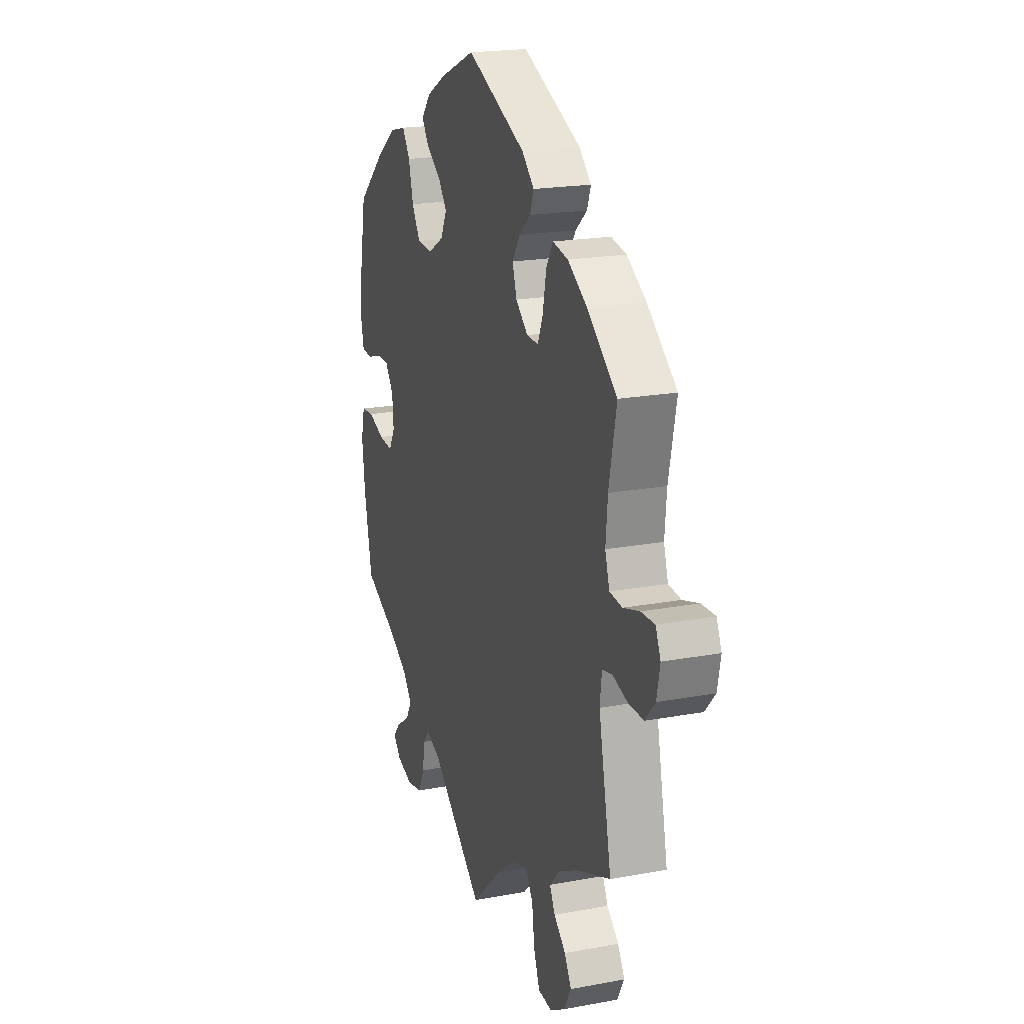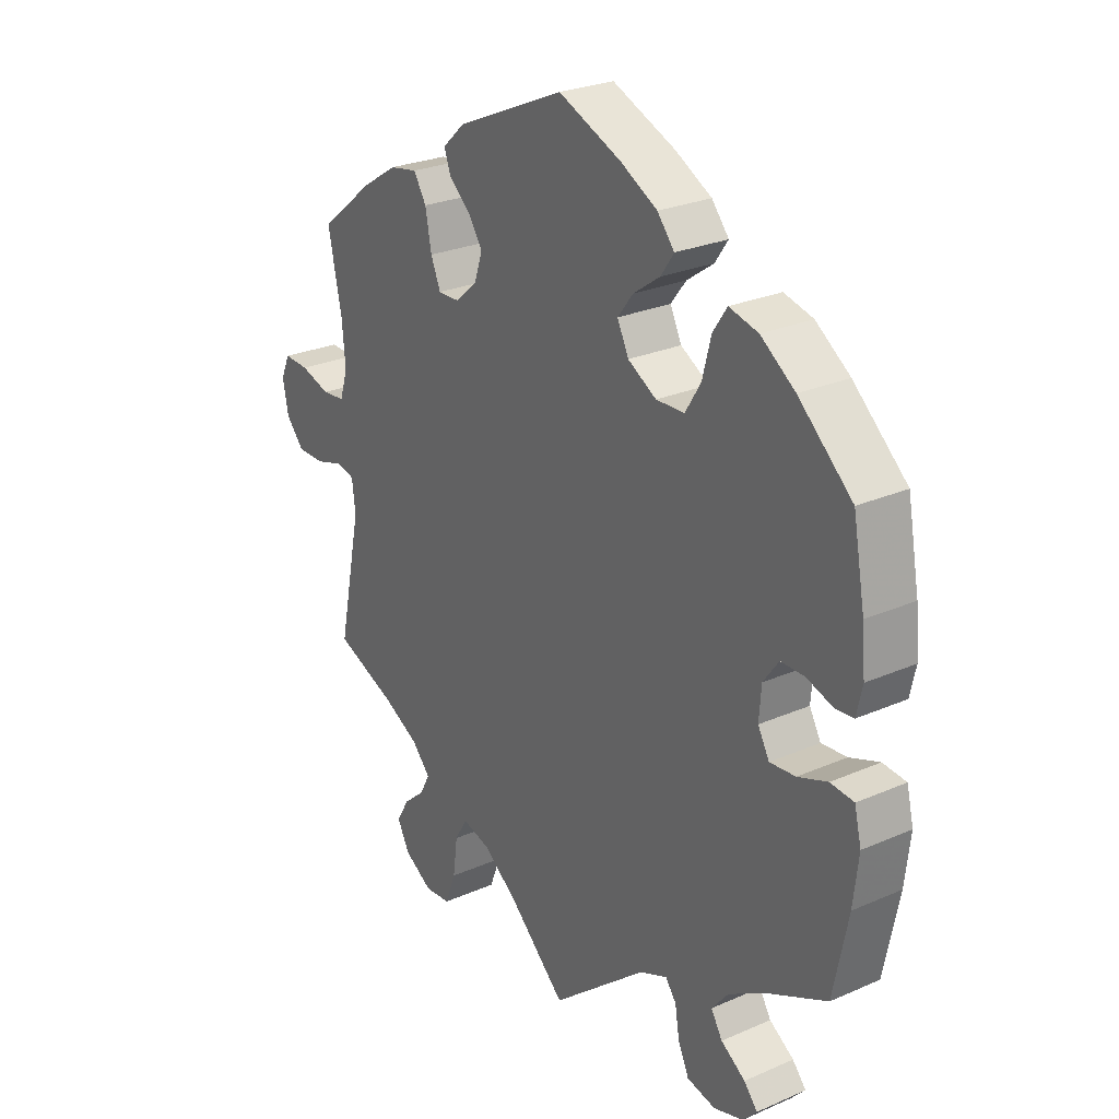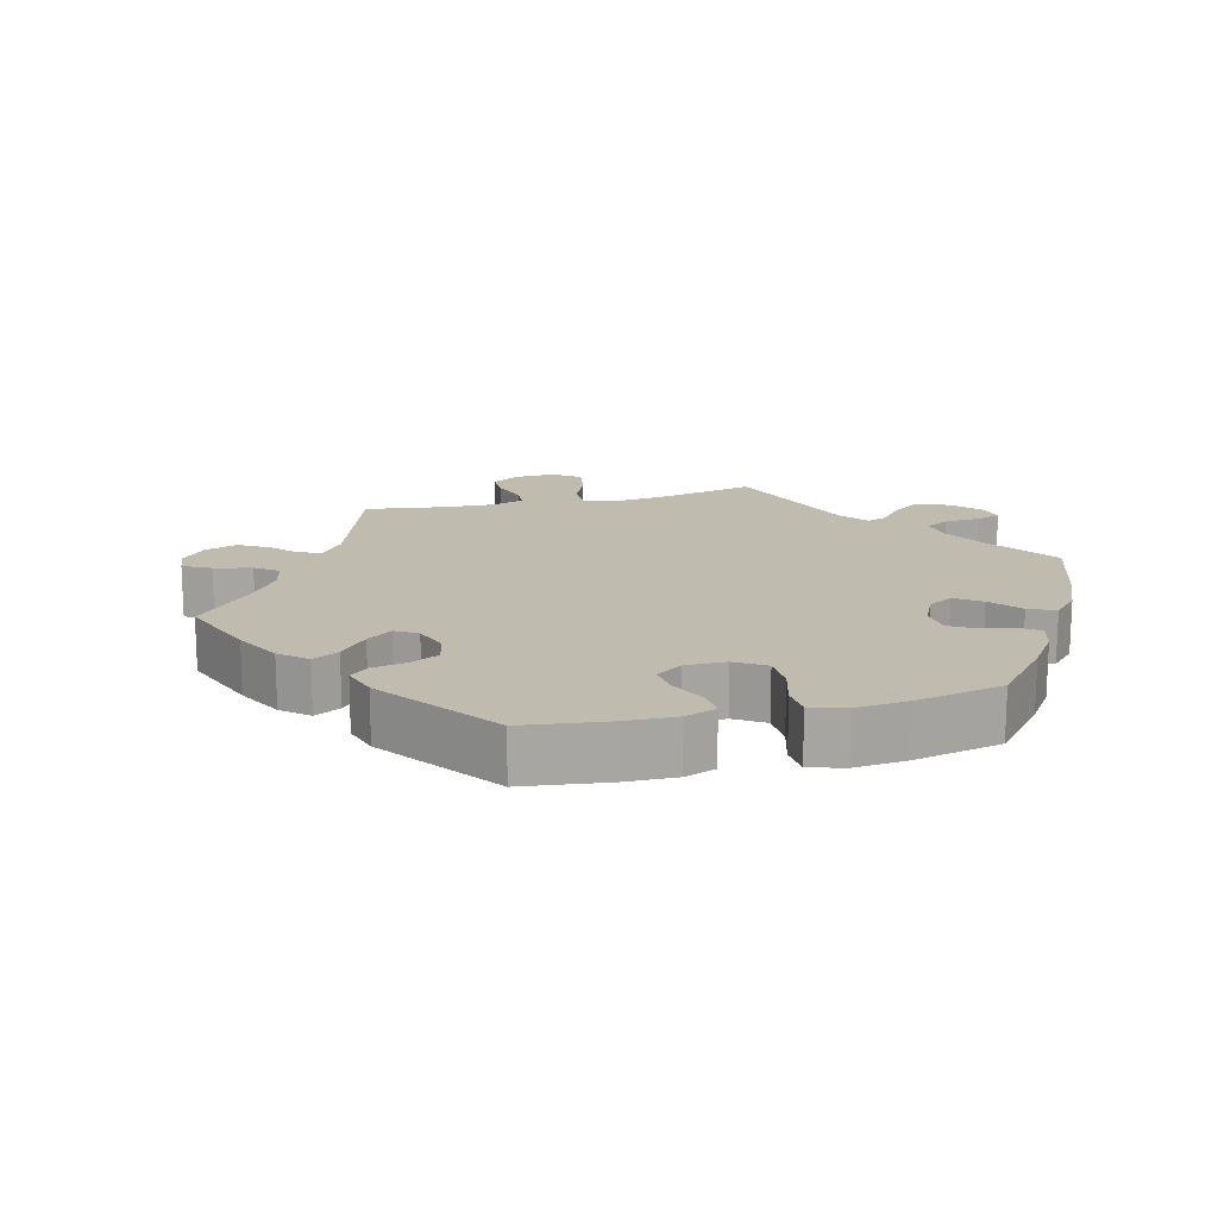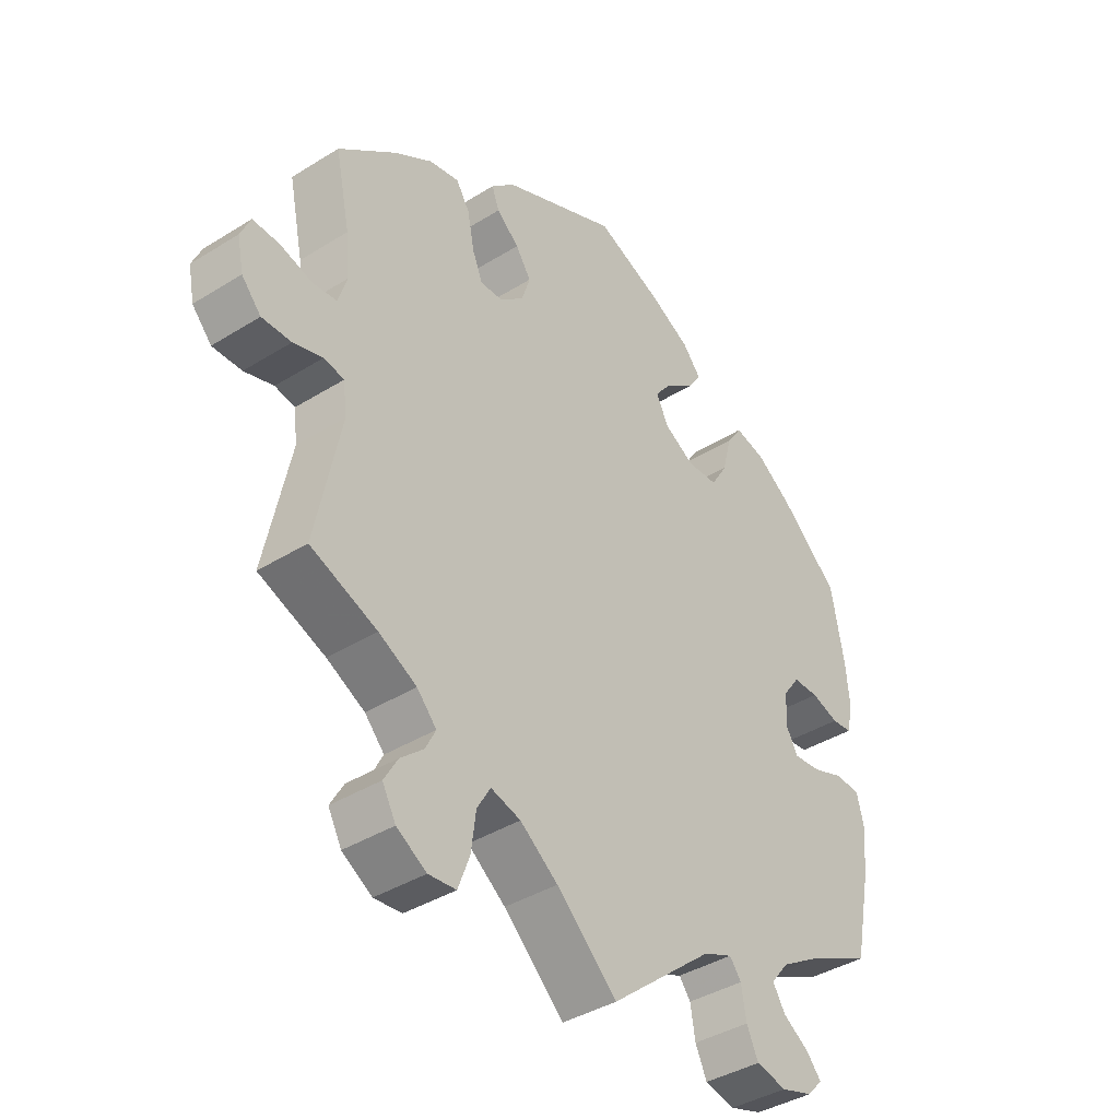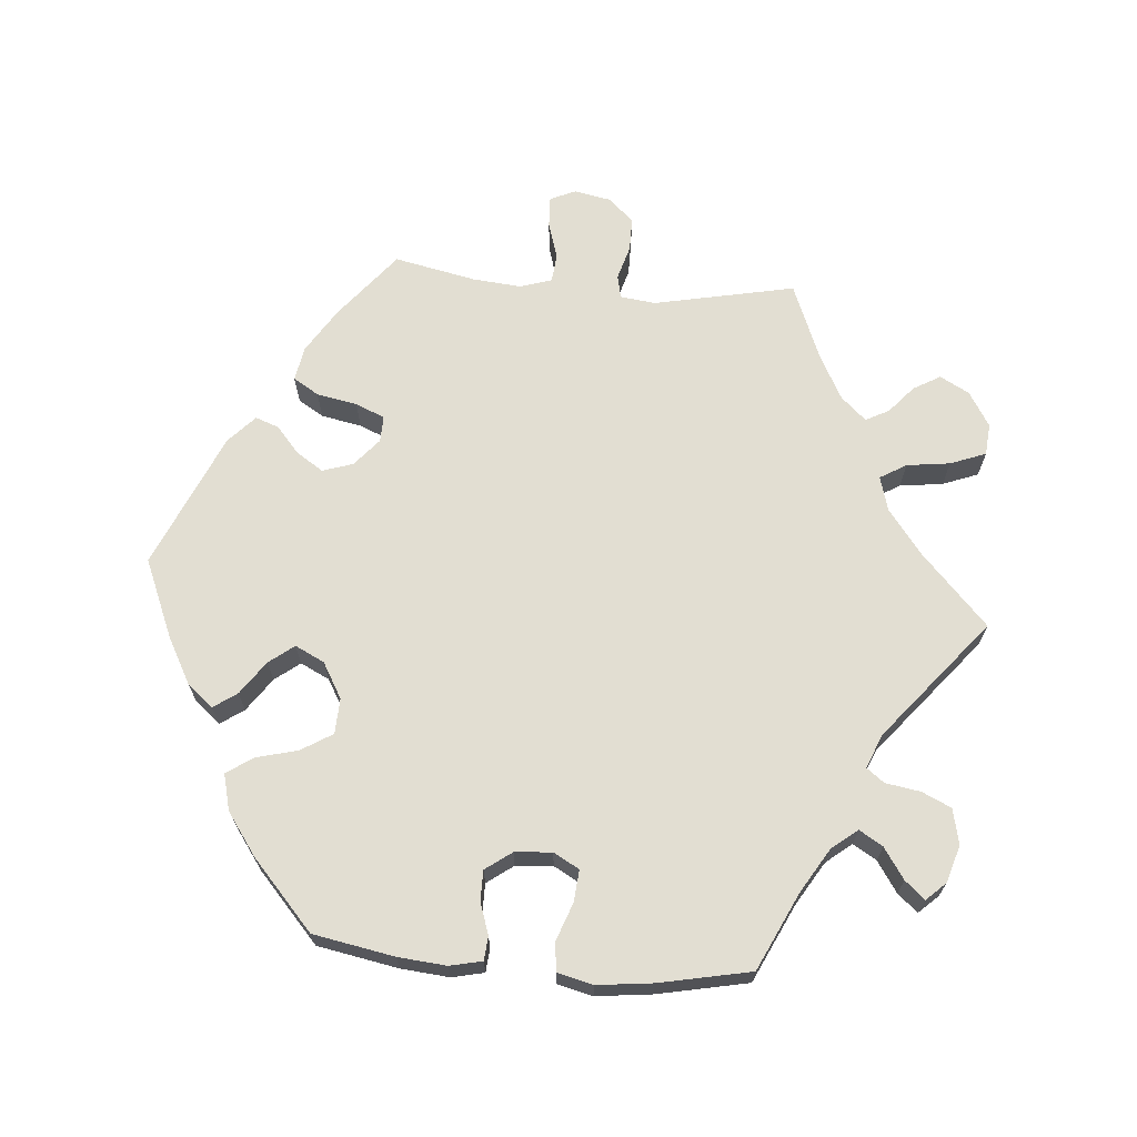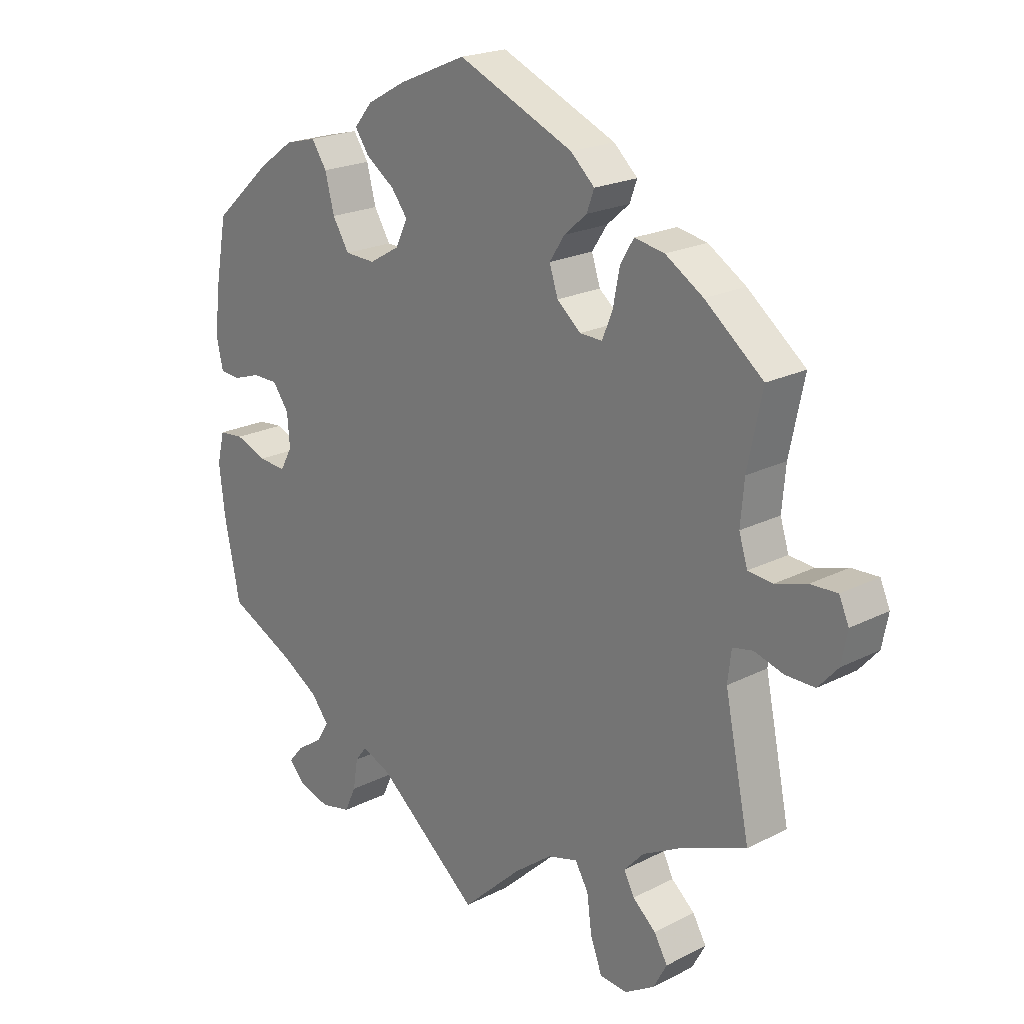
<metadata>
{"format":"obj","ext":"obj","renderer":"f3d","projection":"perspective","resolution":1024,"background":"white","views":[{"elev":20.1,"azim":-108.9,"up":"+Z"},{"elev":26.1,"azim":55.3,"up":"+Z"},{"elev":16.2,"azim":15.9,"up":"+Y"},{"elev":-39.4,"azim":-52.1,"up":"+Z"},{"elev":67.8,"azim":94.8,"up":"+Y"},{"elev":21.0,"azim":-132.4,"up":"+Z"}]}
</metadata>
<code>
v -0.46 0.07 -0.091
v -0.466 0.07 -0.041
v -0.499 0.07 -0.034
v -0.547 0.07 -0.048
v -0.595 0.07 -0.048
v -0.627 0.07 -0.012
v -0.637 0.07 0.039
v -0.621 0.07 0.075
v -0.577 0.07 0.073
v -0.525 0.07 0.057
v -0.485 0.07 0.061
v -0.471 0.07 0.106
v -0.477 0.07 0.174
v -0.501 0.07 0.289
v -0.406 0.07 0.365
v -0.344 0.07 0.404
v -0.295 0.07 0.413
v -0.273 0.07 0.377
v -0.262 0.07 0.32
v -0.245 0.07 0.279
v -0.208 0.07 0.28
v -0.169 0.07 0.313
v -0.155 0.07 0.356
v -0.18 0.07 0.394
v -0.217 0.07 0.426
v -0.229 0.07 0.459
v -0.19 0.07 0.495
v 0 0.07 0.578
v 0.111 0.07 0.531
v 0.175 0.07 0.496
v 0.205 0.07 0.46
v 0.182 0.07 0.427
v 0.135 0.07 0.394
v 0.108 0.07 0.359
v 0.128 0.07 0.318
v 0.178 0.07 0.289
v 0.228 0.07 0.291
v 0.255 0.07 0.335
v 0.27 0.07 0.393
v 0.295 0.07 0.43
v 0.346 0.07 0.417
v 0.406 0.07 0.374
v 0.5 0.07 0.289
v 0.521 0.07 0.175
v 0.527 0.07 0.107
v 0.517 0.07 0.062
v 0.484 0.07 0.059
v 0.439 0.07 0.074
v 0.397 0.07 0.074
v 0.37 0.07 0.037
v 0.366 0.07 -0.015
v 0.386 0.07 -0.051
v 0.431 0.07 -0.047
v 0.483 0.07 -0.028
v 0.524 0.07 -0.032
v 0.536 0.07 -0.082
v 0.527 0.07 -0.16
v 0.501 0.07 -0.288
v 0.392 0.07 -0.34
v 0.331 0.07 -0.377
v 0.302 0.07 -0.413
v 0.322 0.07 -0.446
v 0.365 0.07 -0.475
v 0.389 0.07 -0.503
v 0.364 0.07 -0.53
v 0.312 0.07 -0.546
v 0.262 0.07 -0.535
v 0.243 0.07 -0.494
v 0.235 0.07 -0.445
v 0.216 0.07 -0.42
v 0.168 0.07 -0.44
v 0 0.07 -0.578
v -0.099 0.07 -0.485
v -0.161 0.07 -0.438
v -0.21 0.07 -0.424
v -0.232 0.07 -0.461
v -0.24 0.07 -0.522
v -0.259 0.07 -0.572
v -0.304 0.07 -0.576
v -0.353 0.07 -0.546
v -0.375 0.07 -0.505
v -0.353 0.07 -0.467
v -0.315 0.07 -0.434
v -0.298 0.07 -0.401
v -0.33 0.07 -0.366
v -0.392 0.07 -0.333
v -0.501 0.07 -0.289
v -0.46 0 -0.091
v -0.466 0 -0.041
v -0.499 0 -0.034
v -0.547 0 -0.048
v -0.595 0 -0.048
v -0.627 0 -0.012
v -0.637 0 0.039
v -0.621 0 0.075
v -0.577 0 0.073
v -0.525 0 0.057
v -0.485 0 0.061
v -0.471 0 0.106
v -0.477 0 0.174
v -0.501 0 0.289
v -0.406 0 0.365
v -0.344 0 0.404
v -0.295 0 0.413
v -0.273 0 0.377
v -0.262 0 0.32
v -0.245 0 0.279
v -0.208 0 0.28
v -0.169 0 0.313
v -0.155 0 0.356
v -0.18 0 0.394
v -0.217 0 0.426
v -0.229 0 0.459
v -0.19 0 0.495
v 0 0 0.578
v 0.111 0 0.531
v 0.175 0 0.496
v 0.205 0 0.46
v 0.182 0 0.427
v 0.135 0 0.394
v 0.108 0 0.359
v 0.128 0 0.318
v 0.178 0 0.289
v 0.228 0 0.291
v 0.255 0 0.335
v 0.27 0 0.393
v 0.295 0 0.43
v 0.346 0 0.417
v 0.406 0 0.374
v 0.5 0 0.289
v 0.521 0 0.175
v 0.527 0 0.107
v 0.517 0 0.062
v 0.484 0 0.059
v 0.439 0 0.074
v 0.397 0 0.074
v 0.37 0 0.037
v 0.366 0 -0.015
v 0.386 0 -0.051
v 0.431 0 -0.047
v 0.483 0 -0.028
v 0.524 0 -0.032
v 0.536 0 -0.082
v 0.527 0 -0.16
v 0.501 0 -0.288
v 0.392 0 -0.34
v 0.331 0 -0.377
v 0.302 0 -0.413
v 0.322 0 -0.446
v 0.365 0 -0.475
v 0.389 0 -0.503
v 0.364 0 -0.53
v 0.312 0 -0.546
v 0.262 0 -0.535
v 0.243 0 -0.494
v 0.235 0 -0.445
v 0.216 0 -0.42
v 0.168 0 -0.44
v 0 0 -0.578
v -0.099 0 -0.485
v -0.161 0 -0.438
v -0.21 0 -0.424
v -0.232 0 -0.461
v -0.24 0 -0.522
v -0.259 0 -0.572
v -0.304 0 -0.576
v -0.353 0 -0.546
v -0.375 0 -0.505
v -0.353 0 -0.467
v -0.315 0 -0.434
v -0.298 0 -0.401
v -0.33 0 -0.366
v -0.392 0 -0.333
v -0.501 0 -0.289
f 86 87 1
f 85 86 1 2
f 84 85 2
f 80 81 82 83
f 80 83 84
f 79 80 84
f 76 77 78 79
f 75 76 79 84
f 71 72 73
f 70 71 73 74
f 66 67 68 69
f 66 69 70
f 65 66 70
f 62 63 64 65
f 61 62 65 70
f 60 61 70 74
f 56 57 58 59
f 53 54 55 56
f 52 53 56 59
f 51 52 59 60
f 45 46 47 48
f 45 48 49
f 44 45 49
f 43 44 49
f 42 43 49 50
f 38 39 40 41
f 37 38 41 42
f 30 31 32 33
f 30 33 34
f 29 30 34
f 28 29 34
f 27 28 34 35
f 24 25 26 27
f 23 24 27 35
f 16 17 18 19
f 16 19 20
f 13 14 15 16
f 12 13 16 20
f 11 12 20 21
f 7 8 9 10
f 7 10 11
f 6 7 11
f 3 4 5 6
f 3 6 11
f 2 3 11 21
f 75 84 2 21
f 74 75 21 22
f 50 51 60 74
f 37 42 50 74
f 36 37 74
f 35 36 74
f 22 23 35 74
f 88 174 173
f 89 88 173 172
f 89 172 171
f 170 169 168 167
f 171 170 167
f 171 167 166
f 166 165 164 163
f 171 166 163 162
f 160 159 158
f 161 160 158 157
f 156 155 154 153
f 157 156 153
f 157 153 152
f 152 151 150 149
f 157 152 149 148
f 161 157 148 147
f 146 145 144 143
f 143 142 141 140
f 146 143 140 139
f 147 146 139 138
f 135 134 133 132
f 136 135 132
f 136 132 131
f 136 131 130
f 137 136 130 129
f 128 127 126 125
f 129 128 125 124
f 120 119 118 117
f 121 120 117
f 121 117 116
f 121 116 115
f 122 121 115 114
f 114 113 112 111
f 122 114 111 110
f 106 105 104 103
f 107 106 103
f 103 102 101 100
f 107 103 100 99
f 108 107 99 98
f 97 96 95 94
f 98 97 94
f 98 94 93
f 93 92 91 90
f 98 93 90
f 108 98 90 89
f 108 89 171 162
f 109 108 162 161
f 161 147 138 137
f 161 137 129 124
f 161 124 123
f 161 123 122
f 161 122 110 109
f 1 88 89 2
f 2 89 90 3
f 3 90 91 4
f 4 91 92 5
f 5 92 93 6
f 6 93 94 7
f 7 94 95 8
f 8 95 96 9
f 9 96 97 10
f 10 97 98 11
f 11 98 99 12
f 12 99 100 13
f 13 100 101 14
f 14 101 102 15
f 15 102 103 16
f 16 103 104 17
f 17 104 105 18
f 18 105 106 19
f 19 106 107 20
f 20 107 108 21
f 21 108 109 22
f 22 109 110 23
f 23 110 111 24
f 24 111 112 25
f 25 112 113 26
f 26 113 114 27
f 27 114 115 28
f 28 115 116 29
f 29 116 117 30
f 30 117 118 31
f 31 118 119 32
f 32 119 120 33
f 33 120 121 34
f 34 121 122 35
f 35 122 123 36
f 36 123 124 37
f 37 124 125 38
f 38 125 126 39
f 39 126 127 40
f 40 127 128 41
f 41 128 129 42
f 42 129 130 43
f 43 130 131 44
f 44 131 132 45
f 45 132 133 46
f 46 133 134 47
f 47 134 135 48
f 48 135 136 49
f 49 136 137 50
f 50 137 138 51
f 51 138 139 52
f 52 139 140 53
f 53 140 141 54
f 54 141 142 55
f 55 142 143 56
f 56 143 144 57
f 57 144 145 58
f 58 145 146 59
f 59 146 147 60
f 60 147 148 61
f 61 148 149 62
f 62 149 150 63
f 63 150 151 64
f 64 151 152 65
f 65 152 153 66
f 66 153 154 67
f 67 154 155 68
f 68 155 156 69
f 69 156 157 70
f 70 157 158 71
f 71 158 159 72
f 72 159 160 73
f 73 160 161 74
f 74 161 162 75
f 75 162 163 76
f 76 163 164 77
f 77 164 165 78
f 78 165 166 79
f 79 166 167 80
f 80 167 168 81
f 81 168 169 82
f 82 169 170 83
f 83 170 171 84
f 84 171 172 85
f 85 172 173 86
f 86 173 174 87
f 87 174 88 1

</code>
